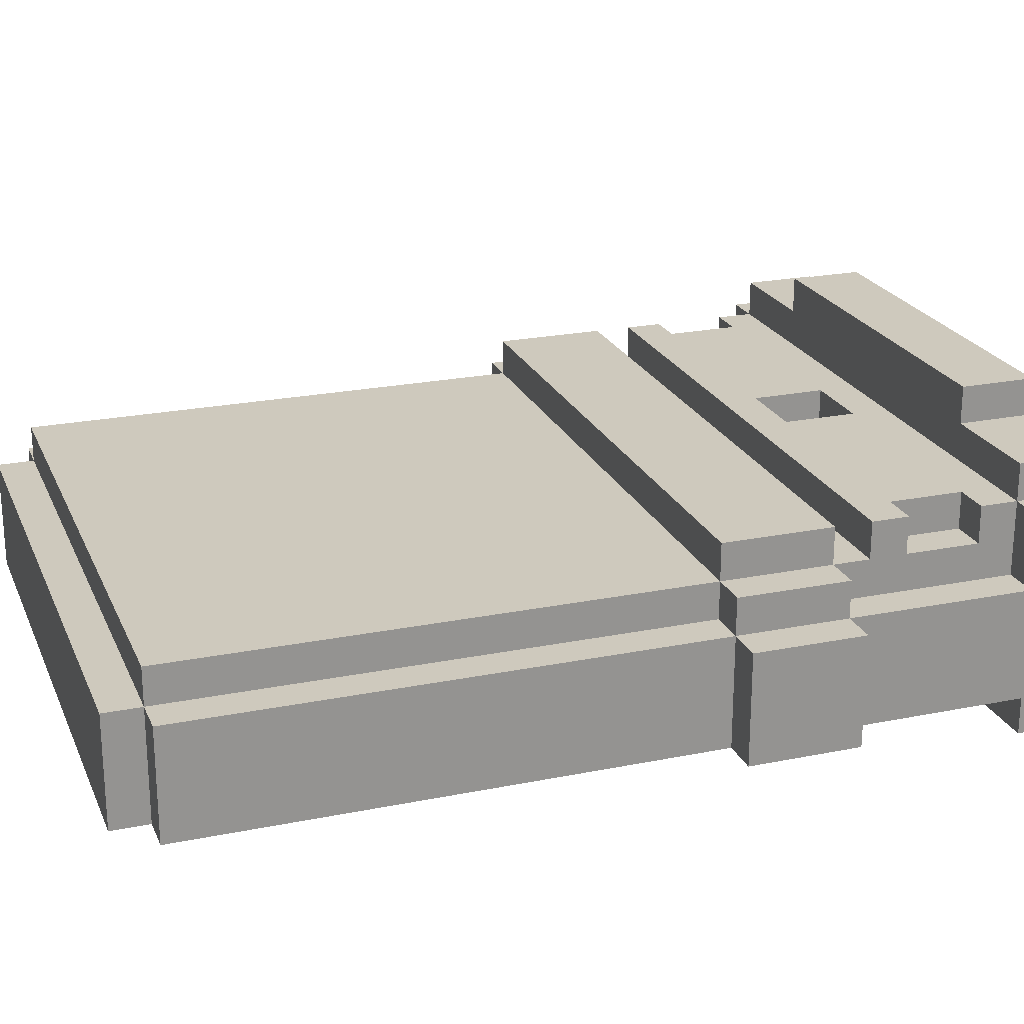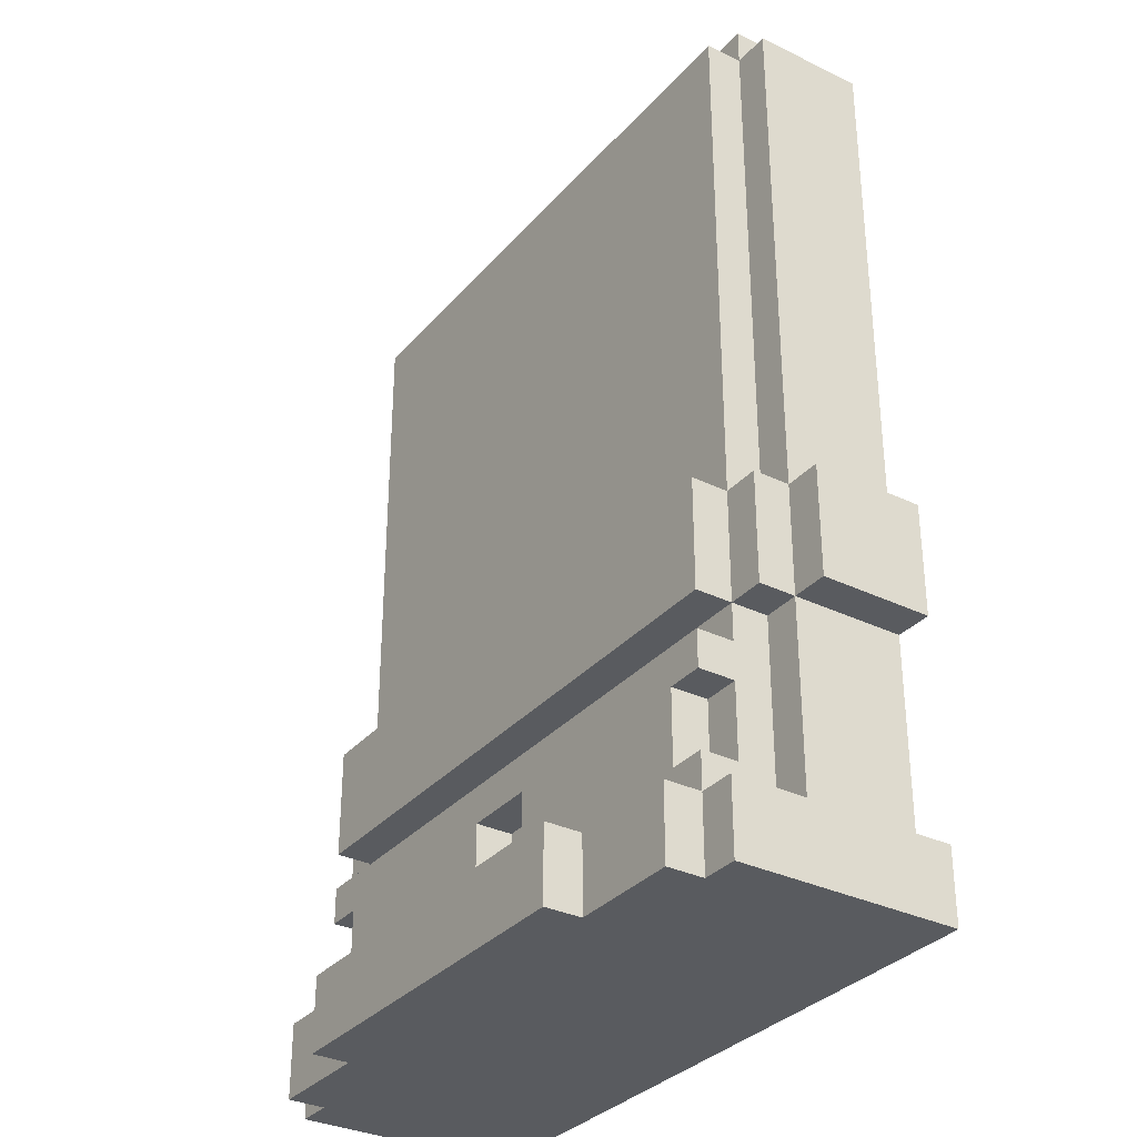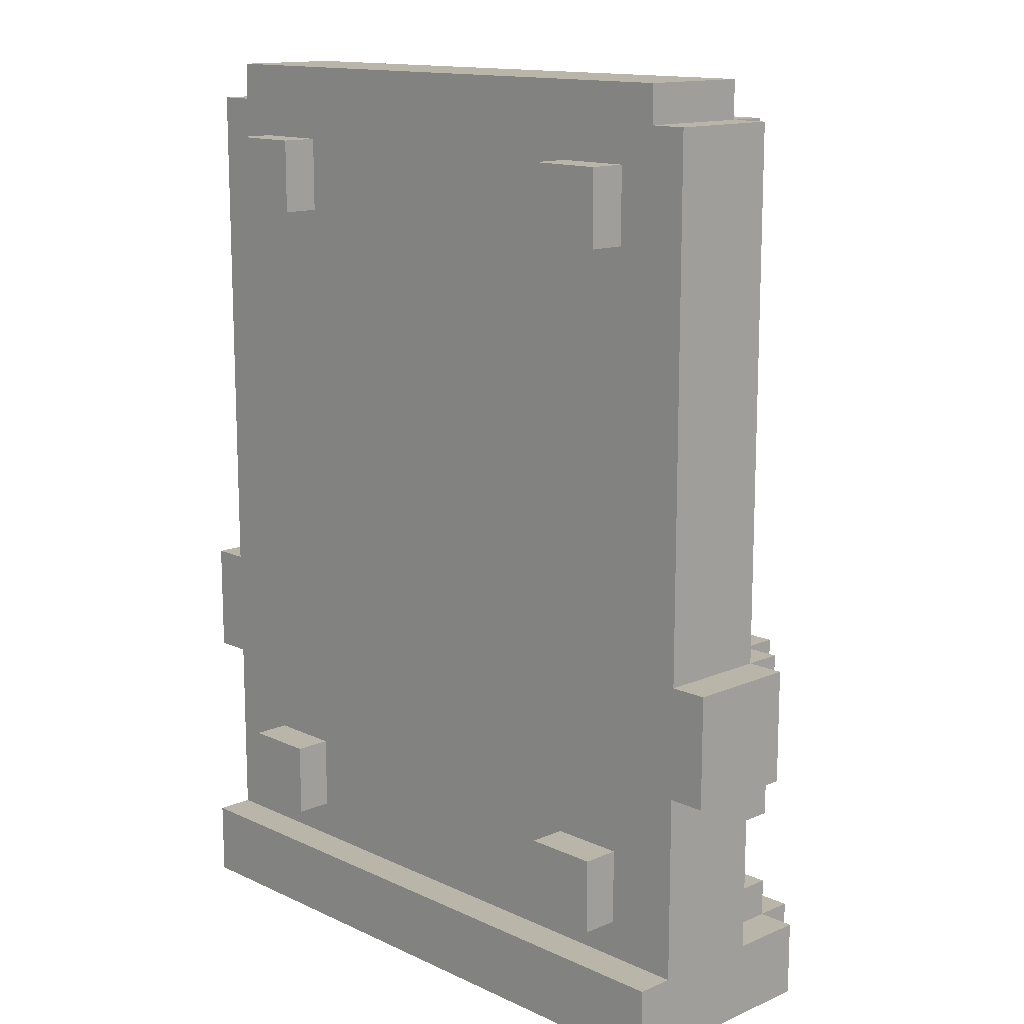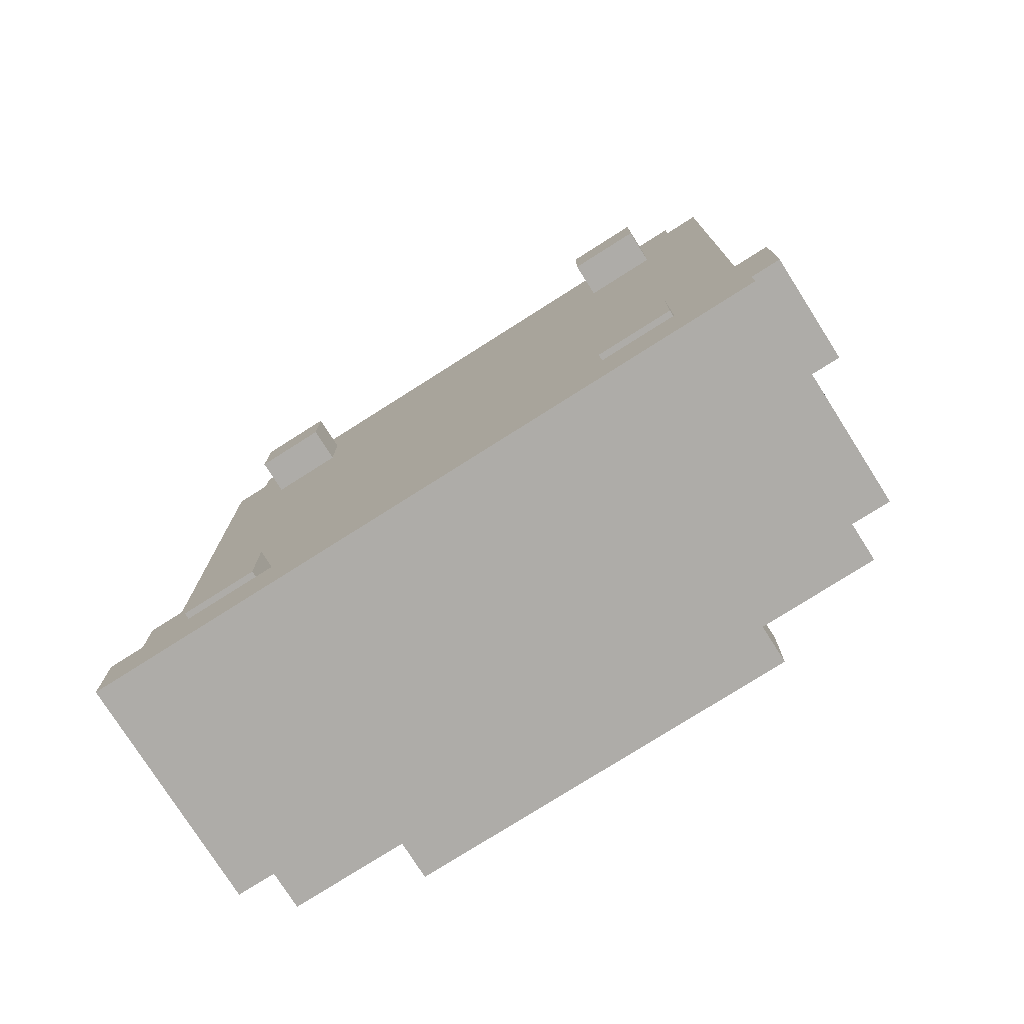
<metadata>
{"format":"obj","ext":"obj","renderer":"f3d","projection":"perspective","resolution":1024,"background":"white","views":[{"elev":22.6,"azim":70.8,"up":"+Y"},{"elev":-32.6,"azim":-123.9,"up":"+Z"},{"elev":13.7,"azim":46.1,"up":"+Z"},{"elev":-77.0,"azim":32.4,"up":"+Z"}]}
</metadata>
<code>
o
v -1 -0.3 -0.25
v -1 -0.3 -0.55
v -1 0 -0.25
v -1 0 -0.55
v -0.9 -0.4 -1.05
v -0.9 -0.4 -1.25
v -0.9 -0.3 1.15
v -0.9 -0.3 -0.25
v -0.9 -0.3 -0.55
v -0.9 -0.3 -1.05
v -0.9 0 1.15
v -0.9 0 -0.25
v -0.9 0 -0.55
v -0.9 0 -1.05
v -0.9 0.1 -0.25
v -0.9 0.1 -0.55
v -0.9 0.2 -1.05
v -0.9 0.2 -1.25
v -0.8 -0.3 1.25
v -0.8 -0.3 1.15
v -0.8 0 1.25
v -0.8 0 1.15
v -0.8 0 -0.25
v -0.8 0 -0.55
v -0.8 0 -1.05
v -0.8 0.1 1.15
v -0.8 0.1 -0.25
v -0.8 0.1 -0.55
v -0.8 0.1 -0.65
v -0.8 0.1 -0.75
v -0.8 0.1 -0.95
v -0.8 0.2 -0.25
v -0.8 0.2 -0.55
v -0.8 0.2 -0.65
v -0.8 0.2 -0.75
v -0.8 0.2 -0.95
v -0.8 0.2 -1.05
v -0.8 0.2 -1.25
v -0.8 0.3 -1.05
v -0.8 0.3 -1.25
v -0.7 -0.4 1.05
v -0.7 -0.4 0.85
v -0.7 -0.4 -0.75
v -0.7 -0.4 -0.95
v -0.7 -0.3 1.05
v -0.7 -0.3 0.85
v -0.7 -0.3 -0.75
v -0.7 -0.3 -0.95
v -0.7 0.1 -0.75
v -0.7 0.1 -0.95
v -0.7 0.2 -0.75
v -0.7 0.2 -0.95
v -0.5 0.3 -1.05
v -0.5 0.3 -1.25
v -0.5 0.4 -1.05
v -0.5 0.4 -1.25
v 0.1 0.1 -0.75
v 0.1 0.1 -0.95
v 0.1 0.2 -0.75
v 0.1 0.2 -0.95
v 0.5 -0.4 1.05
v 0.5 -0.4 0.85
v 0.5 -0.4 -0.75
v 0.5 -0.4 -0.95
v 0.5 -0.3 1.05
v 0.5 -0.3 0.85
v 0.5 -0.3 -0.75
v 0.5 -0.3 -0.95
v -0.5 -0.4 1.05
v -0.5 -0.4 0.85
v -0.5 -0.4 -0.75
v -0.5 -0.4 -0.95
v -0.5 -0.3 1.05
v -0.5 -0.3 0.85
v -0.5 -0.3 -0.75
v -0.5 -0.3 -0.95
v -0.1 0.1 -0.75
v -0.1 0.1 -0.95
v -0.1 0.2 -0.75
v -0.1 0.2 -0.95
v 0.5 0.3 -1.05
v 0.5 0.3 -1.25
v 0.5 0.4 -1.05
v 0.5 0.4 -1.25
v 0.7 -0.4 1.05
v 0.7 -0.4 0.85
v 0.7 -0.4 -0.75
v 0.7 -0.4 -0.95
v 0.7 -0.3 1.05
v 0.7 -0.3 0.85
v 0.7 -0.3 -0.75
v 0.7 -0.3 -0.95
v 0.7 0.1 -0.75
v 0.7 0.1 -0.95
v 0.7 0.2 -0.75
v 0.7 0.2 -0.95
v 0.8 -0.3 1.25
v 0.8 -0.3 1.15
v 0.8 0 1.25
v 0.8 0 1.15
v 0.8 0 -0.25
v 0.8 0 -0.55
v 0.8 0 -1.05
v 0.8 0.1 1.15
v 0.8 0.1 -0.25
v 0.8 0.1 -0.55
v 0.8 0.1 -0.65
v 0.8 0.1 -0.75
v 0.8 0.1 -0.95
v 0.8 0.2 -0.25
v 0.8 0.2 -0.55
v 0.8 0.2 -0.65
v 0.8 0.2 -0.75
v 0.8 0.2 -0.95
v 0.8 0.2 -1.05
v 0.8 0.2 -1.25
v 0.8 0.3 -1.05
v 0.8 0.3 -1.25
v 0.9 -0.4 -1.05
v 0.9 -0.4 -1.25
v 0.9 -0.3 1.15
v 0.9 -0.3 -0.25
v 0.9 -0.3 -0.55
v 0.9 -0.3 -1.05
v 0.9 0 1.15
v 0.9 0 -0.25
v 0.9 0 -0.55
v 0.9 0 -1.05
v 0.9 0.1 -0.25
v 0.9 0.1 -0.55
v 0.9 0.2 -1.05
v 0.9 0.2 -1.25
v 1 -0.3 -0.25
v 1 -0.3 -0.55
v 1 0 -0.25
v 1 0 -0.55
v -0.8 -0.3 1.25
v -0.8 0 1.25
v 0.8 -0.3 1.25
v 0.8 0 1.25
v -0.9 -0.3 1.15
v -0.9 0 1.15
v -0.8 -0.3 1.15
v -0.8 0 1.15
v -0.8 0.1 1.15
v 0.8 -0.3 1.15
v 0.8 0 1.15
v 0.8 0.1 1.15
v 0.9 -0.3 1.15
v 0.9 0 1.15
v -0.7 -0.4 1.05
v -0.7 -0.3 1.05
v -0.5 -0.4 1.05
v -0.5 -0.3 1.05
v 0.5 -0.4 1.05
v 0.5 -0.3 1.05
v 0.7 -0.4 1.05
v 0.7 -0.3 1.05
v -1 -0.3 -0.25
v -1 0 -0.25
v -0.9 -0.3 -0.25
v -0.9 0 -0.25
v -0.9 0.1 -0.25
v -0.8 0 -0.25
v -0.8 0.1 -0.25
v -0.8 0.2 -0.25
v 0.8 0 -0.25
v 0.8 0.1 -0.25
v 0.8 0.2 -0.25
v 0.9 -0.3 -0.25
v 0.9 0 -0.25
v 0.9 0.1 -0.25
v 1 -0.3 -0.25
v 1 0 -0.25
v -0.8 0.1 -0.65
v -0.8 0.2 -0.65
v 0.8 0.1 -0.65
v 0.8 0.2 -0.65
v -0.7 -0.4 -0.75
v -0.7 -0.3 -0.75
v -0.5 -0.4 -0.75
v -0.5 -0.3 -0.75
v 0.5 -0.4 -0.75
v 0.5 -0.3 -0.75
v 0.7 -0.4 -0.75
v 0.7 -0.3 -0.75
v -0.8 0.1 -0.95
v -0.8 0.2 -0.95
v -0.7 0.1 -0.95
v -0.7 0.2 -0.95
v -0.1 0.1 -0.95
v -0.1 0.2 -0.95
v 0.1 0.1 -0.95
v 0.1 0.2 -0.95
v 0.7 0.1 -0.95
v 0.7 0.2 -0.95
v 0.8 0.1 -0.95
v 0.8 0.2 -0.95
v -0.9 -0.4 -1.05
v -0.9 -0.3 -1.05
v -0.9 0 -1.05
v -0.9 0.2 -1.05
v -0.8 0 -1.05
v -0.8 0.2 -1.05
v -0.8 0.3 -1.05
v -0.5 0.3 -1.05
v -0.5 0.4 -1.05
v 0.5 0.3 -1.05
v 0.5 0.4 -1.05
v 0.8 0 -1.05
v 0.8 0.2 -1.05
v 0.8 0.3 -1.05
v 0.9 -0.4 -1.05
v 0.9 -0.3 -1.05
v 0.9 0 -1.05
v 0.9 0.2 -1.05
v -0.7 -0.4 0.85
v -0.7 -0.3 0.85
v -0.5 -0.4 0.85
v -0.5 -0.3 0.85
v 0.5 -0.4 0.85
v 0.5 -0.3 0.85
v 0.7 -0.4 0.85
v 0.7 -0.3 0.85
v -1 -0.3 -0.55
v -1 0 -0.55
v -0.9 -0.3 -0.55
v -0.9 0 -0.55
v -0.9 0.1 -0.55
v -0.8 0 -0.55
v -0.8 0.1 -0.55
v -0.8 0.2 -0.55
v 0.8 0 -0.55
v 0.8 0.1 -0.55
v 0.8 0.2 -0.55
v 0.9 -0.3 -0.55
v 0.9 0 -0.55
v 0.9 0.1 -0.55
v 1 -0.3 -0.55
v 1 0 -0.55
v -0.8 0.1 -0.75
v -0.8 0.2 -0.75
v -0.7 0.1 -0.75
v -0.7 0.2 -0.75
v -0.1 0.1 -0.75
v -0.1 0.2 -0.75
v 0.1 0.1 -0.75
v 0.1 0.2 -0.75
v 0.7 0.1 -0.75
v 0.7 0.2 -0.75
v 0.8 0.1 -0.75
v 0.8 0.2 -0.75
v -0.7 -0.4 -0.95
v -0.7 -0.3 -0.95
v -0.5 -0.4 -0.95
v -0.5 -0.3 -0.95
v 0.5 -0.4 -0.95
v 0.5 -0.3 -0.95
v 0.7 -0.4 -0.95
v 0.7 -0.3 -0.95
v -0.9 -0.4 -1.25
v -0.9 0.2 -1.25
v -0.8 0.2 -1.25
v -0.8 0.3 -1.25
v -0.5 0.3 -1.25
v -0.5 0.4 -1.25
v 0.5 0.3 -1.25
v 0.5 0.4 -1.25
v 0.8 0.2 -1.25
v 0.8 0.3 -1.25
v 0.9 -0.4 -1.25
v 0.9 0.2 -1.25
v -0.7 -0.4 1.05
v -0.5 -0.4 1.05
v 0.5 -0.4 1.05
v 0.7 -0.4 1.05
v -0.7 -0.4 0.85
v -0.5 -0.4 0.85
v 0.5 -0.4 0.85
v 0.7 -0.4 0.85
v -0.7 -0.4 -0.75
v -0.5 -0.4 -0.75
v 0.5 -0.4 -0.75
v 0.7 -0.4 -0.75
v -0.7 -0.4 -0.95
v -0.5 -0.4 -0.95
v 0.5 -0.4 -0.95
v 0.7 -0.4 -0.95
v -0.9 -0.4 -1.05
v 0.9 -0.4 -1.05
v -0.9 -0.4 -1.25
v 0.9 -0.4 -1.25
v -0.8 -0.3 1.25
v 0.8 -0.3 1.25
v -0.9 -0.3 1.15
v -0.8 -0.3 1.15
v -0.7 -0.3 1.15
v 0.7 -0.3 1.15
v 0.8 -0.3 1.15
v 0.9 -0.3 1.15
v -0.8 -0.3 1.05
v -0.7 -0.3 1.05
v -0.5 -0.3 1.05
v 0.5 -0.3 1.05
v 0.7 -0.3 1.05
v 0.8 -0.3 1.05
v -0.7 -0.3 0.85
v -0.5 -0.3 0.85
v 0.5 -0.3 0.85
v 0.7 -0.3 0.85
v -1 -0.3 -0.25
v -0.9 -0.3 -0.25
v 0.9 -0.3 -0.25
v 1 -0.3 -0.25
v -1 -0.3 -0.55
v -0.9 -0.3 -0.55
v -0.8 -0.3 -0.55
v 0.8 -0.3 -0.55
v 0.9 -0.3 -0.55
v 1 -0.3 -0.55
v -0.7 -0.3 -0.75
v -0.5 -0.3 -0.75
v 0.5 -0.3 -0.75
v 0.7 -0.3 -0.75
v -0.7 -0.3 -0.95
v -0.5 -0.3 -0.95
v 0.5 -0.3 -0.95
v 0.7 -0.3 -0.95
v -0.9 -0.3 -1.05
v 0.9 -0.3 -1.05
v -0.8 0 1.25
v 0.8 0 1.25
v -0.9 0 1.15
v -0.8 0 1.15
v 0.8 0 1.15
v 0.9 0 1.15
v -1 0 -0.25
v -0.9 0 -0.25
v -0.8 0 -0.25
v 0.8 0 -0.25
v 0.9 0 -0.25
v 1 0 -0.25
v -1 0 -0.55
v -0.9 0 -0.55
v -0.8 0 -0.55
v 0.8 0 -0.55
v 0.9 0 -0.55
v 1 0 -0.55
v -0.9 0 -1.05
v -0.8 0 -1.05
v 0.8 0 -1.05
v 0.9 0 -1.05
v -0.8 0.1 1.15
v 0.8 0.1 1.15
v -0.9 0.1 -0.25
v -0.8 0.1 -0.25
v 0.8 0.1 -0.25
v 0.9 0.1 -0.25
v -0.9 0.1 -0.55
v -0.8 0.1 -0.55
v 0.8 0.1 -0.55
v 0.9 0.1 -0.55
v -0.8 0.1 -0.65
v 0.8 0.1 -0.65
v -0.8 0.1 -0.75
v -0.7 0.1 -0.75
v -0.1 0.1 -0.75
v 0.1 0.1 -0.75
v 0.7 0.1 -0.75
v 0.8 0.1 -0.75
v -0.8 0.1 -0.95
v -0.7 0.1 -0.95
v -0.1 0.1 -0.95
v 0.1 0.1 -0.95
v 0.7 0.1 -0.95
v 0.8 0.1 -0.95
v -0.8 0.2 -0.25
v 0.8 0.2 -0.25
v -0.8 0.2 -0.55
v 0.8 0.2 -0.55
v -0.8 0.2 -0.65
v 0.8 0.2 -0.65
v -0.8 0.2 -0.75
v -0.7 0.2 -0.75
v -0.1 0.2 -0.75
v 0.1 0.2 -0.75
v 0.7 0.2 -0.75
v 0.8 0.2 -0.75
v -0.8 0.2 -0.95
v -0.7 0.2 -0.95
v -0.1 0.2 -0.95
v 0.1 0.2 -0.95
v 0.7 0.2 -0.95
v 0.8 0.2 -0.95
v -0.9 0.2 -1.05
v -0.8 0.2 -1.05
v 0.8 0.2 -1.05
v 0.9 0.2 -1.05
v -0.9 0.2 -1.25
v -0.8 0.2 -1.25
v 0.8 0.2 -1.25
v 0.9 0.2 -1.25
v -0.8 0.3 -1.05
v -0.5 0.3 -1.05
v 0.5 0.3 -1.05
v 0.8 0.3 -1.05
v -0.8 0.3 -1.25
v -0.5 0.3 -1.25
v 0.5 0.3 -1.25
v 0.8 0.3 -1.25
v -0.5 0.4 -1.05
v 0.5 0.4 -1.05
v -0.5 0.4 -1.25
v 0.5 0.4 -1.25
f 3 2 1
f 4 2 3
f 10 6 5
f 11 8 7
f 12 8 11
f 13 10 9
f 14 6 10
f 14 10 13
f 15 13 12
f 16 13 15
f 17 6 14
f 18 6 17
f 21 20 19
f 22 20 21
f 26 23 22
f 27 23 26
f 28 25 24
f 29 25 28
f 30 25 29
f 31 25 30
f 32 28 27
f 33 28 32
f 34 30 29
f 35 30 34
f 36 25 31
f 37 25 36
f 39 38 37
f 40 38 39
f 45 42 41
f 46 42 45
f 47 44 43
f 48 44 47
f 51 50 49
f 52 50 51
f 55 54 53
f 56 54 55
f 59 58 57
f 60 58 59
f 65 62 61
f 66 62 65
f 67 64 63
f 68 64 67
f 69 70 73
f 73 70 74
f 71 72 75
f 75 72 76
f 77 78 79
f 79 78 80
f 81 82 83
f 83 82 84
f 85 86 89
f 89 86 90
f 87 88 91
f 91 88 92
f 93 94 95
f 95 94 96
f 97 98 99
f 99 98 100
f 100 101 104
f 104 101 105
f 102 103 106
f 106 103 107
f 107 103 108
f 108 103 109
f 105 106 110
f 110 106 111
f 107 108 112
f 112 108 113
f 109 103 114
f 114 103 115
f 115 116 117
f 117 116 118
f 119 120 124
f 121 122 125
f 125 122 126
f 123 124 127
f 124 120 128
f 127 124 128
f 126 127 129
f 129 127 130
f 128 120 131
f 131 120 132
f 133 134 135
f 135 134 136
f 139 138 137
f 140 138 139
f 143 142 141
f 144 142 143
f 147 145 144
f 148 145 147
f 149 147 146
f 150 147 149
f 153 152 151
f 154 152 153
f 157 156 155
f 158 156 157
f 161 160 159
f 162 160 161
f 164 163 162
f 165 163 164
f 168 166 165
f 169 166 168
f 171 168 167
f 172 168 171
f 173 171 170
f 174 171 173
f 177 176 175
f 178 176 177
f 181 180 179
f 182 180 181
f 185 184 183
f 186 184 185
f 189 188 187
f 190 188 189
f 193 192 191
f 194 192 193
f 197 196 195
f 198 196 197
f 203 202 201
f 204 202 203
f 206 205 204
f 208 206 204
f 208 207 206
f 209 207 208
f 211 208 204
f 212 208 211
f 213 200 199
f 214 200 213
f 215 211 210
f 216 211 215
f 217 218 219
f 219 218 220
f 221 222 223
f 223 222 224
f 225 226 227
f 227 226 228
f 228 229 230
f 230 229 231
f 231 232 234
f 234 232 235
f 233 234 237
f 237 234 238
f 236 237 239
f 239 237 240
f 241 242 243
f 243 242 244
f 245 246 247
f 247 246 248
f 249 250 251
f 251 250 252
f 253 254 255
f 255 254 256
f 257 258 259
f 259 258 260
f 261 262 263
f 263 264 265
f 263 265 267
f 265 266 267
f 267 266 268
f 261 263 269
f 263 267 269
f 269 267 270
f 261 269 271
f 271 269 272
f 277 274 273
f 278 274 277
f 279 276 275
f 280 276 279
f 285 282 281
f 286 282 285
f 287 284 283
f 288 284 287
f 291 290 289
f 292 290 291
f 296 294 293
f 297 294 296
f 298 294 297
f 299 294 298
f 301 296 295
f 301 297 296
f 302 298 297
f 302 297 301
f 303 298 302
f 304 298 303
f 305 300 299
f 305 298 304
f 305 299 298
f 306 300 305
f 307 302 301
f 308 304 303
f 309 304 308
f 310 306 305
f 312 301 295
f 313 300 306
f 315 312 311
f 316 301 312
f 316 312 315
f 317 307 301
f 317 301 316
f 317 310 309
f 317 309 308
f 317 308 307
f 318 313 306
f 318 310 317
f 318 306 310
f 319 314 313
f 319 313 318
f 320 314 319
f 321 318 317
f 321 319 318
f 321 317 316
f 322 319 321
f 323 319 322
f 324 319 323
f 325 321 316
f 326 323 322
f 327 323 326
f 328 319 324
f 329 327 326
f 329 328 327
f 329 325 316
f 329 326 325
f 330 319 328
f 330 328 329
f 331 332 334
f 334 332 335
f 333 334 338
f 338 334 339
f 335 336 340
f 340 336 341
f 337 338 343
f 343 338 344
f 341 342 347
f 347 342 348
f 344 345 349
f 349 345 350
f 346 347 351
f 351 347 352
f 353 354 356
f 356 354 357
f 355 356 359
f 359 356 360
f 357 358 361
f 361 358 362
f 360 361 363
f 363 361 364
f 365 366 371
f 371 366 372
f 367 368 373
f 373 368 374
f 369 370 375
f 375 370 376
f 377 378 379
f 379 378 380
f 381 382 383
f 383 382 384
f 384 382 385
f 385 382 386
f 386 382 387
f 387 382 388
f 384 385 390
f 390 385 391
f 386 387 392
f 392 387 393
f 390 391 396
f 393 394 396
f 392 393 396
f 391 392 396
f 389 390 396
f 396 394 397
f 395 396 399
f 399 396 400
f 397 398 401
f 401 398 402
f 403 404 407
f 407 404 408
f 405 406 409
f 409 406 410
f 411 412 413
f 413 412 414

</code>
